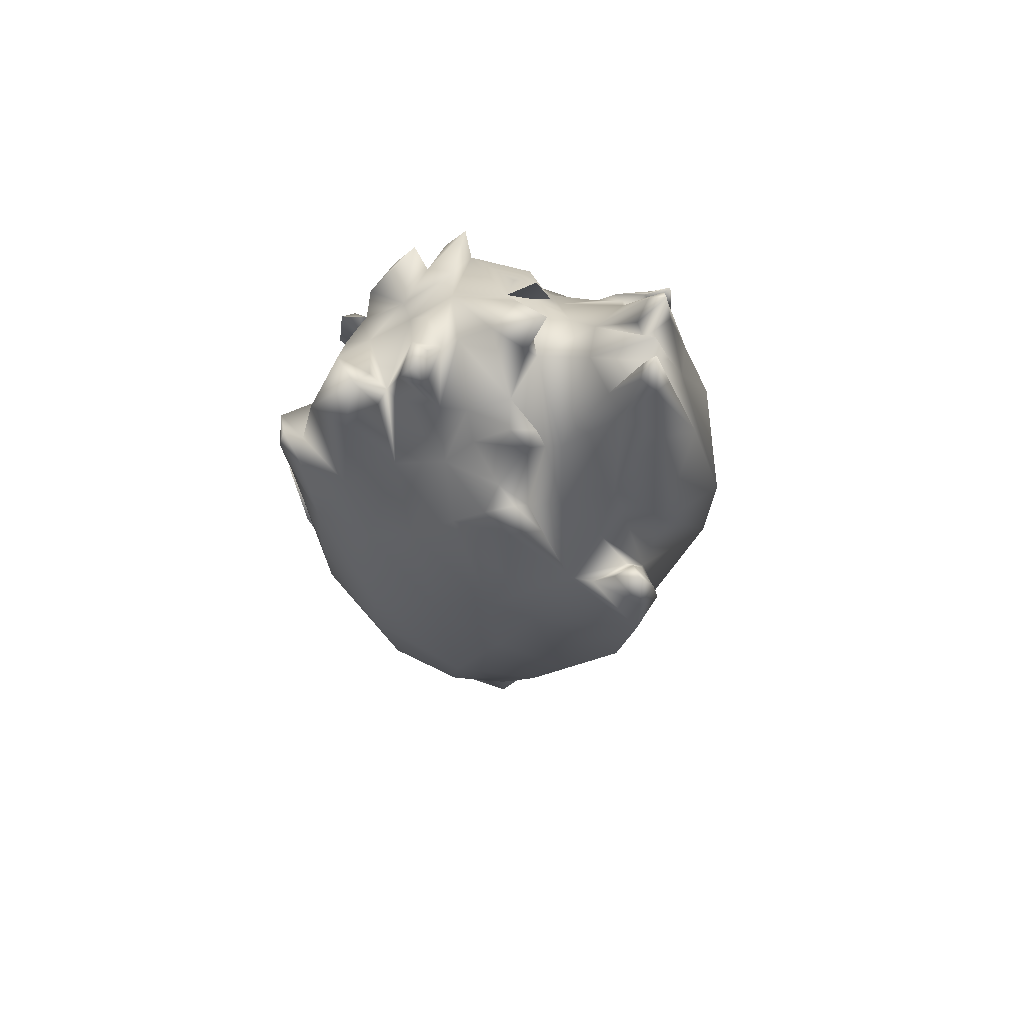
<metadata>
{"format":"obj","ext":"obj","renderer":"f3d","projection":"perspective","resolution":1024,"background":"white","views":[{"elev":68.8,"azim":-115.8,"up":"+Y"}]}
</metadata>
<code>
g NPC_Bone_TailB_001_LOD0
v 0.04799 0.113 0.005613
v 0.04898 0.1193 -0.002168
v 0.03292 0.08599 0.003012
v 0.03292 0.08599 0.003012
v 0.04964 0.1194 -0.02966
v 0.05969 0.1431 -0.003442
v 0.04799 0.113 0.005613
v 0.05969 0.1431 -0.003442
v 0.05462 0.1514 -0.03284
v 0.05969 0.1431 -0.003442
v 0.04864 0.1348 -0.04312
v 0.04345 0.1452 -0.05464
v 0.05286 0.1847 -0.04438
v 0.05777 0.1683 -0.01526
v 0.03435 0.1772 -0.06499
v 0.04781 0.2053 -0.05325
v 0.03174 0.2051 -0.06643
v 0.05574 0.1881 -0.02711
v 0.05777 0.1683 -0.01526
v 0.04161 0.2292 -0.06308
v 0.03171 0.2288 -0.06802
v 0.03126 0.2383 -0.06561
v 0.02846 0.2336 -0.06001
v 0.04771 0.2142 -0.04182
v 0.04909 0.2467 -0.0332
v 0.025 0.2622 -0.05549
v 0.05592 0.222 -0.02639
v 0.06014 0.1987 -0.02273
v 0.05592 0.222 -0.02639
v 0.0349 0.2685 -0.04065
v 0.01523 0.288 -0.04213
v 0.02623 0.2653 -0.033
v 0.0197 0.2625 -0.02983
v 0.04494 0.2499 -0.02554
v 0.05794 0.238 -0.02416
v 0.05035 0.2549 -0.01015
v 0.05842 0.2291 -0.02398
v 0.06101 0.2349 -0.02083
v 0.0365 0.2698 -0.01307
v 0.02174 0.2847 -0.01852
v 0.01464 0.2782 -0.02689
v 0.01043 0.2916 -0.0229
v 0.01536 0.2873 -0.01579
v 0.01809 0.2797 -0.009815
v 0.03299 0.2739 -0.008336
v 0.03816 0.2702 0.003373
v 0.01723 0.2818 -0.004089
v 0.0129 0.2892 0.006
v 0.05188 0.2588 0.009874
v 0.0178 0.2888 0.01825
v 0.002779 0.3019 0.02097
v 0.007862 0.2823 0.01857
v 0.003774 0.274 0.01829
v 0.01783 0.2728 0.02184
v 0.03189 0.2673 0.02074
v 0.03189 0.2673 0.02074
v 0.05716 0.2533 0.0191
v 0.03189 0.2673 0.02074
v 0.0624 0.2634 0.0195
v 0.05908 0.2543 0.003139
v 0.0599 0.2717 -0.000601
v 0.05887 0.2563 -0.01868
v 0.06101 0.2349 -0.02083
v 0.06131 0.2255 -0.03197
v 0.05592 0.222 -0.02639
v 0.06014 0.1987 -0.02273
v 0.06131 0.2255 -0.03197
v 0.06828 0.2268 -0.02282
v 0.05965 0.2458 -0.03021
v 0.06748 0.1854 0.0002212
v 0.06101 0.2349 -0.02083
v 0.06014 0.1987 -0.02273
v 0.06131 0.2255 -0.03197
v 0.06211 0.2345 -0.02283
v 0.06101 0.2349 -0.02083
v 0.06211 0.2345 -0.02283
v 0.05965 0.2458 -0.03021
v 0.06101 0.2349 -0.02083
v 0.06861 0.2331 -0.00893
v 0.06656 0.2307 0.01032
v 0.05908 0.2543 0.003139
v 0.06544 0.2562 -0.006304
v 0.06101 0.2349 -0.02083
v 0.05887 0.2563 -0.01868
v 0.0599 0.2717 -0.000601
v 0.06514 0.2538 0.01276
v 0.0624 0.2634 0.0195
v 0.05716 0.2533 0.0191
v 0.06205 0.223 0.03191
v 0.0658 0.1758 0.03621
v 0.0377 0.2057 0.06684
v 0.04936 0.2457 0.03334
v 0.03851 0.2384 0.04162
v 0.02889 0.2565 0.03611
v 0.03141 0.2344 0.0563
v 0.03555 0.2693 0.03126
v 0.02889 0.2565 0.03611
v 0.03514 0.2688 0.02507
v 0.03189 0.2673 0.02074
v 0.02566 0.2802 0.02875
v 0.06439 0.1663 0.0003992
v 0.06991 0.1908 -0.02338
v 0.06014 0.1987 -0.02273
v 0.06079 0.1732 -0.02481
v 0.05969 0.1431 -0.003442
v 0.06143 0.149 0.02417
v 0.05969 0.1431 -0.003442
v 0.0466 0.1643 0.05899
v 0.04607 0.1326 0.04596
v 0.03932 0.1065 0.02655
v 0.01986 0.12 0.05482
v 0.02234 0.1502 0.06935
v 0.05355 0.1193 0.0128
v 0.05969 0.1431 -0.003442
v 0.04799 0.113 0.005613
v 0.017 0.1985 0.08071
v 0.02803 0.2293 0.06943
v 0.02315 0.2513 0.05902
v 0.01929 0.2526 0.05945
v 0.01428 0.2611 0.06472
v 0.01848 0.2519 0.07044
v 0.008148 0.2721 0.0706
v 0.008115 0.2596 0.07192
v 0.008689 0.2482 0.07332
v 0.01119 0.2248 0.07636
v -0.0119 0.1468 0.06532
v -0.0119 0.1177 0.05108
v -0.01192 0.09114 0.03146
v 0.01612 0.09353 0.03748
v 0.03031 0.08335 0.01753
v 0.01215 0.07449 0.02502
v 0.0468 0.1087 0.003819
v 0.04799 0.113 0.005613
v 0.03292 0.08599 0.003012
v 0.0444 0.1063 -2.106e-05
v 0.02108 0.05408 0.0089
v 0.03292 0.08599 0.003012
v 0.009194 0.0531 0.01909
v 0.01781 0.03354 0.006066
v -0.01052 0.07449 0.02084
v -0.0309 0.07507 -0.002457
v -0.008906 0.05403 0.01624
v 0.006382 0.03285 0.01891
v 0.003596 -0.002045 0.01926
v 0.01364 -0.002036 0.006722
v -0.01005 -0.002044 0.01855
v -0.01007 0.03371 0.0161
v -0.02036 -0.002036 0.008801
v -0.02337 0.03383 -0.0005927
v -0.02805 0.03252 -0.01387
v -0.02305 -0.002018 -0.008154
v -0.01139 -0.002009 -0.02006
v -0.01089 0.0313 -0.02556
v -0.02643 0.05455 -0.002829
v -0.02533 0.0518 -0.02644
v -0.008784 0.04999 -0.02769
v -0.03208 0.05439 -0.01719
v -0.02347 0.06611 -0.03481
v 0.002836 0.0624 -0.03323
v -0.01408 0.07809 -0.04252
v 0.0005662 0.07468 -0.04124
v -0.03016 0.07786 -0.03347
v -0.001685 0.09361 -0.0521
v 0.01195 0.09068 -0.05052
v 0.02944 0.1073 -0.05365
v -0.03759 0.07726 -0.02127
v -0.04635 0.09931 -0.01909
v -0.01661 0.08739 -0.04293
v 0.004061 0.0997 -0.04831
v 0.005434 0.1004 -0.04693
v -0.007218 0.09672 -0.04691
v -0.03865 0.09386 0.001667
v -0.03114 0.1166 0.0444
v -0.03751 0.104 -0.03647
v -0.04875 0.1196 0.02317
v -0.04321 0.1452 0.0525
v -0.05668 0.1461 0.03285
v -0.05025 0.1922 0.06065
v -0.05682 0.1247 -0.01075
v -0.01386 0.1966 0.07993
v -0.017 0.2337 0.07518
v 0.007228 0.2261 0.07307
v 0.007335 0.2469 0.06581
v -0.04963 0.2292 0.06257
v 0.001854 0.2703 0.06358
v 0.01419 0.2514 0.06207
v 0.008129 0.2742 0.05243
v 0.01929 0.2526 0.05945
v -0.00693 0.3053 0.05752
v -0.008663 0.3095 0.0507
v -0.01442 0.318 0.05357
v -0.01343 0.2714 0.06495
v -0.01484 0.302 0.05605
v -0.01635 0.2996 0.0459
v -0.02103 0.2682 0.0602
v -0.04006 0.2653 0.05545
v -0.02382 0.2928 0.0518
v -0.02165 0.3093 0.04667
v -0.02349 0.2977 0.04448
v -0.05474 0.2375 0.03808
v -0.04048 0.276 0.04018
v -0.0563 0.2029 0.032
v -0.03267 0.2942 0.04219
v -0.03081 0.293 0.04824
v -0.02694 0.3083 0.04431
v -0.06617 0.1926 0.03358
v -0.05872 0.2094 0.02944
v -0.06988 0.1571 0.01703
v -0.06741 0.212 0.02975
v -0.05951 0.2187 0.02549
v -0.06695 0.2273 0.02358
v -0.07148 0.211 0.02268
v -0.06015 0.2185 0.01788
v -0.05638 0.211 0.01161
v -0.07378 0.1929 0.02106
v -0.05068 0.2085 0.005373
v -0.06211 0.138 7.339e-05
v -0.0507 0.181 -0.008855
v -0.04812 0.1597 -0.02158
v -0.04296 0.1938 -0.02262
v -0.04256 0.1332 -0.03673
v -0.02959 0.1762 -0.03864
v -0.0156 0.1446 -0.05852
v -0.01496 0.1776 -0.05693
v -0.01905 0.1105 -0.05285
v 0.008175 0.1491 -0.06613
v -0.002419 0.1135 -0.05613
v 0.01237 0.1177 -0.05665
v 0.01029 0.1103 -0.0538
v 0.01828 0.1152 -0.05439
v 0.0227 0.1288 -0.05776
v 0.008985 0.1788 -0.06662
v 0.02669 0.1476 -0.06076
v 0.04345 0.1452 -0.05464
v 0.03435 0.1772 -0.06499
v 0.03174 0.2051 -0.06643
v 0.0112 0.2055 -0.0647
v 0.03171 0.2288 -0.06802
v -0.005565 0.2082 -0.05184
v 0.02274 0.23 -0.06432
v 0.03126 0.2383 -0.06561
v 0.02846 0.2336 -0.06001
v 0.008413 0.23 -0.05336
v 0.003165 0.2396 -0.03584
v 0.025 0.2622 -0.05549
v -0.01595 0.2214 -0.03952
v -0.00576 0.245 -0.02082
v -0.02268 0.2343 -0.02633
v 0.01244 0.2644 -0.04814
v 0.01523 0.288 -0.04213
v 0.01538 0.2635 -0.03514
v 0.0197 0.2625 -0.02983
v 0.01418 0.264 -0.02869
v 0.01464 0.2782 -0.02689
v 0.004682 0.2651 -0.01716
v -0.04191 0.2102 -0.01455
v -0.03626 0.2361 -0.01121
v -0.04012 0.237 -0.0008182
v -0.03349 0.253 -0.007999
v -0.02771 0.2431 -0.01653
v -0.02323 0.2496 -0.008861
v -0.009174 0.2597 -0.01142
v -0.02148 0.2661 0.002529
v 0.0001856 0.2645 -0.009291
v -0.01435 0.2699 -0.0006987
v -0.01955 0.2722 0.006825
v -0.005654 0.2721 0.004061
v 0.01723 0.2818 -0.004089
v 0.0129 0.2892 0.006
v 0.001099 0.288 0.01328
v 0.002779 0.3019 0.02097
v 0.01809 0.2797 -0.009815
v 0.007818 0.2787 -0.02052
v 0.01536 0.2873 -0.01579
v 0.01043 0.2916 -0.0229
v 0.05965 0.2458 -0.03021
v 0.06211 0.2345 -0.02283
v 0.05842 0.2291 -0.02398
v 0.06131 0.2255 -0.03197
v 0.05965 0.2458 -0.03021
v 0.05592 0.222 -0.02639
v 0.06014 0.1987 -0.02273
v 0.05777 0.1683 -0.01526
v 0.05193 0.1189 -0.002079
v 0.04799 0.113 0.005613
v 0.0444 0.1063 -2.106e-05
v 0.05193 0.1189 -0.002079
v 0.06242 0.1357 -0.005599
v 0.05969 0.1431 -0.003442
v 0.06321 0.1442 -0.0178
v 0.05646 0.1281 -0.006119
v 0.06321 0.1442 -0.0178
v 0.04799 0.113 0.005613
v 0.05646 0.1281 -0.006119
v 0.05969 0.1431 -0.003442
v 0.02889 0.2565 0.03611
v 0.02566 0.2802 0.02875
v 0.02792 0.2637 0.02929
v 0.02566 0.2802 0.02875
v 0.02889 0.2565 0.03611
v 0.06321 0.1442 -0.0178
v 0.05969 0.1431 -0.003442
v 0.05646 0.1281 -0.006119
v 0.05646 0.1281 -0.006119
v 0.05969 0.1431 -0.003442
v 0.04799 0.113 0.005613
v 0.04799 0.113 0.005613
v 0.03292 0.08599 0.003012
v 0.0444 0.1063 -2.106e-05
v 0.0444 0.1063 -2.106e-05
v 0.05193 0.1189 -0.002079
v 0.04799 0.113 0.005613
v 0.06269 0.1889 -0.03161
v 0.06079 0.1732 -0.02481
v 0.05797 0.2086 -0.03625
v 0.06014 0.1987 -0.02273
v 0.05797 0.2086 -0.03625
v 0.06269 0.1889 -0.03161
v 0.06014 0.1987 -0.02273
v 0.05777 0.1683 -0.01526
v 0.05934 0.1893 -0.02452
v 0.06014 0.1987 -0.02273
v 0.05797 0.2086 -0.03625
v 0.06269 0.1889 -0.03161
v 0.05797 0.2086 -0.03625
v 0.05777 0.1683 -0.01526
v 0.05969 0.1431 -0.003442
v 0.06079 0.1732 -0.02481
v 0.05777 0.1683 -0.01526
v 0.03292 0.08599 0.003012
v 0.02515 0.07518 -0.007615
v 0.02108 0.05408 0.0089
v 0.03292 0.08599 0.003012
v 0.03777 0.1094 -0.03906
v 0.01721 0.08952 -0.02947
v 0.01039 0.09759 -0.0418
v 0.05049 0.1425 -0.05629
v 0.05519 0.1427 -0.0489
v 0.05306 0.1576 -0.06367
v 0.03524 0.1435 -0.06501
v 0.01828 0.1152 -0.05439
v 0.005434 0.1004 -0.04693
v 0.01237 0.1177 -0.05665
v 0.06101 0.2349 -0.02083
v 0.05842 0.2291 -0.02398
v 0.06211 0.2345 -0.02283
v 0.02566 0.2802 0.02875
v 0.03189 0.2673 0.02074
v 0.02566 0.2802 0.02875
v 0.02792 0.2637 0.02929
v 0.03189 0.2673 0.02074
v 0.01227 0.2712 0.03481
v 0.02792 0.2637 0.02929
v 0.02889 0.2565 0.03611
v 0.003774 0.274 0.01829
v 0.0002062 0.2855 0.03761
v -0.00904 0.2856 0.03099
v -0.02165 0.3093 0.04667
v 0.01783 0.2728 0.02184
v 0.02792 0.2637 0.02929
v -0.01635 0.2996 0.0459
v -0.012 0.3035 0.04554
v -0.01442 0.318 0.05357
v -0.008663 0.3095 0.0507
v 0.008129 0.2742 0.05243
v 0.02666 0.2553 0.03799
v 0.02889 0.2565 0.03611
v 0.01929 0.2526 0.05945
v 0.03141 0.2344 0.0563
v 0.03851 0.2384 0.04162
v 0.02889 0.2565 0.03611
v 0.02792 0.2637 0.02929
v 0.03189 0.2673 0.02074
v 0.05777 0.1683 -0.01526
v 0.06079 0.1732 -0.02481
v 0.06269 0.1889 -0.03161
v 0.05777 0.1683 -0.01526
v 0.05969 0.1431 -0.003442
v 0.05965 0.2458 -0.03021
v 0.05842 0.2291 -0.02398
v 0.05592 0.222 -0.02639
v 0.05842 0.2291 -0.02398
v 0.05592 0.222 -0.02639
v 0.05842 0.2291 -0.02398
v 0.06101 0.2349 -0.02083
v 0.005822 -0.002008 -0.02142
v 0.01506 -0.002021 -0.007846
v 0.01616 0.03239 -0.01448
v 0.002744 0.03089 -0.02731
v -0.01139 -0.002009 -0.02006
v -0.01089 0.0313 -0.02556
v 0.001765 0.04745 -0.03033
v -0.00894 0.04864 -0.0297
v 0.01216 0.05049 -0.02561
v -0.0008342 0.05812 -0.03524
v 0.007236 0.05687 -0.03536
v 0.01023 0.05928 -0.03054
v 0.009859 0.0653 -0.03917
v 0.01364 -0.002036 0.006722
v 0.01616 0.03239 -0.01448
v 0.01506 -0.002021 -0.007846
v 0.01781 0.03354 0.006066
v 0.0178 0.0551 -0.01304
v 0.02108 0.05408 0.0089
v 0.009421 0.05312 -0.02258
v 0.02515 0.07518 -0.007615
v 0.01617 0.0736 -0.02459
v 0.002836 0.0624 -0.03323
v 0.01721 0.08952 -0.02947
v 0.0005662 0.07468 -0.04124
v 0.01759 0.08526 -0.03687
v 0.0169 0.09356 -0.03619
v 0.01195 0.09068 -0.05052
v 0.02043 0.09431 -0.04535
v 0.02156 0.1002 -0.04464
v 0.02944 0.1073 -0.05365
v 0.009421 0.05312 -0.02258
v 0.01216 0.05049 -0.02561
v 0.01616 0.03239 -0.01448
v 0.01023 0.05928 -0.03054
v 0.006329 0.06171 -0.03352
v 0.002836 0.0624 -0.03323
v 0.009859 0.0653 -0.03917
v 0.001525 0.06105 -0.03371
v -0.0008342 0.05812 -0.03524
v -0.008784 0.04999 -0.02769
v -0.00894 0.04864 -0.0297
v -0.01089 0.0313 -0.02556
v 0.05519 0.1427 -0.0489
v 0.04964 0.1194 -0.02966
v 0.04864 0.1348 -0.04312
v 0.04345 0.1452 -0.05464
v 0.05306 0.1576 -0.06367
v 0.03524 0.1435 -0.06501
v 0.0227 0.1288 -0.05776
v 0.01237 0.1177 -0.05665
v 0.017 0.1985 0.08071
v 0.007228 0.2261 0.07307
v 0.01119 0.2248 0.07636
v 0.007335 0.2469 0.06581
v 0.008689 0.2482 0.07332
v 0.008182 0.259 0.06824
v 0.008115 0.2596 0.07192
v 0.008148 0.2721 0.0706
v 0.01109 0.26 0.06656
v 0.01419 0.2514 0.06207
v 0.01428 0.2611 0.06472
v 0.01929 0.2526 0.05945
v -0.00904 0.2856 0.03099
v -0.02165 0.3093 0.04667
v -0.02349 0.2977 0.04448
v -0.02115 0.2806 0.03202
v -0.02412 0.2998 0.04166
v -0.02694 0.3083 0.04431
v -0.02795 0.2978 0.03902
v -0.03267 0.2942 0.04219
v -0.03083 0.2821 0.0321
v -0.04048 0.276 0.04018
v -0.02135 0.254 0.01545
v 0.003774 0.274 0.01829
v -0.04213 0.2514 0.0251
v -0.05474 0.2375 0.03808
v -0.0563 0.2029 0.032
v -0.03318 0.2354 0.01002
v -0.0462 0.2263 0.01843
v -0.05457 0.2078 0.02595
v -0.05872 0.2094 0.02944
v -0.05951 0.2187 0.02549
v -0.05068 0.2085 0.005373
v -0.05638 0.211 0.01161
v -0.06015 0.2185 0.01788
v -0.06695 0.2273 0.02358
v -0.02032 0.2577 0.009868
v -0.02971 0.2372 -0.001035
v -0.04012 0.237 -0.0008182
v -0.03349 0.253 -0.007999
v -0.02323 0.2496 -0.008861
v -0.02148 0.2661 0.002529
v -0.01955 0.2722 0.006825
v -0.005654 0.2721 0.004061
v 0.001099 0.288 0.01328
v 0.007862 0.2823 0.01857
v 0.002779 0.3019 0.02097
v 0.02944 0.1073 -0.05365
v 0.02156 0.1002 -0.04464
v 0.005434 0.1004 -0.04693
v 0.01039 0.09759 -0.0418
v 0.0169 0.09356 -0.03619
v 0.01721 0.08952 -0.02947
g NPC_Bone_TailB_001_LOD0_0
f 3 2 1
f 5 2 4
f 2 5 6
f 8 7 2
f 10 5 9
f 5 11 9
f 12 9 11
f 9 12 13
f 9 13 14
f 12 15 13
f 13 15 16
f 15 17 16
f 13 16 18
f 19 13 18
f 20 16 17
f 21 20 17
f 20 21 22
f 20 22 23
f 16 20 24
f 16 24 18
f 20 23 24
f 24 23 25
f 23 26 25
f 27 24 25
f 18 24 28
f 24 29 28
f 26 30 25
f 30 26 31
f 30 31 32
f 33 32 31
f 30 32 34
f 25 30 34
f 34 32 33
f 25 34 35
f 34 36 35
f 35 37 25
f 35 36 38
f 34 33 39
f 36 34 39
f 39 33 40
f 33 41 40
f 40 41 42
f 43 40 42
f 43 44 40
f 44 45 40
f 39 40 45
f 46 45 44
f 39 45 46
f 47 46 44
f 48 46 47
f 36 39 49
f 39 46 49
f 50 46 48
f 50 48 51
f 50 51 52
f 52 53 50
f 53 54 50
f 55 50 54
f 56 46 50
f 49 46 57
f 46 58 57
f 59 49 57
f 59 60 49
f 60 36 49
f 36 60 61
f 62 36 61
f 63 36 62
f 66 65 64
f 69 68 67
f 68 71 70
f 68 70 72
f 73 68 72
f 75 68 74
f 77 76 68
f 79 70 78
f 70 79 80
f 80 79 81
f 79 82 81
f 79 83 82
f 83 84 82
f 85 82 84
f 81 82 85
f 81 86 80
f 87 86 81
f 87 88 86
f 80 86 89
f 89 86 88
f 90 70 80
f 89 90 80
f 89 91 90
f 88 92 89
f 89 93 91
f 92 93 89
f 92 94 93
f 93 95 91
f 96 92 88
f 96 97 92
f 98 96 88
f 99 98 88
f 98 100 96
f 90 101 70
f 70 101 102
f 103 70 102
f 102 101 104
f 101 105 104
f 106 101 90
f 107 101 106
f 90 108 106
f 91 108 90
f 108 109 106
f 109 110 106
f 111 109 108
f 109 111 110
f 112 108 91
f 112 111 108
f 110 113 106
f 114 106 113
f 113 110 115
f 116 112 91
f 91 117 116
f 95 117 91
f 95 118 117
f 119 118 95
f 120 118 119
f 118 120 121
f 118 121 117
f 121 120 122
f 122 123 121
f 123 124 121
f 121 124 125
f 117 121 125
f 117 125 116
f 126 112 116
f 112 126 127
f 111 112 127
f 127 128 111
f 128 129 111
f 111 129 110
f 110 129 130
f 131 129 128
f 129 131 130
f 130 132 110
f 110 132 133
f 130 134 132
f 134 135 132
f 136 130 131
f 130 136 137
f 138 136 131
f 139 136 138
f 140 131 128
f 138 131 140
f 141 140 128
f 142 138 140
f 140 141 142
f 143 139 138
f 143 138 142
f 139 143 144
f 145 139 144
f 144 143 146
f 143 147 146
f 147 143 142
f 148 146 147
f 149 147 142
f 149 148 147
f 148 149 150
f 151 148 150
f 151 150 152
f 150 153 152
f 154 149 142
f 150 149 154
f 141 154 142
f 155 153 150
f 153 155 156
f 157 150 154
f 157 155 150
f 154 141 157
f 155 158 156
f 155 157 158
f 158 159 156
f 159 158 160
f 161 159 160
f 157 162 158
f 158 162 160
f 160 163 161
f 163 164 161
f 165 164 163
f 141 166 157
f 162 157 166
f 166 141 167
f 162 166 167
f 162 168 160
f 163 160 168
f 163 169 165
f 169 170 165
f 163 171 169
f 170 169 171
f 171 163 168
f 141 172 167
f 172 141 128
f 128 173 172
f 127 173 128
f 174 162 167
f 162 174 168
f 172 175 167
f 173 175 172
f 173 127 176
f 127 126 176
f 173 176 177
f 175 173 177
f 178 176 126
f 176 178 177
f 174 167 179
f 175 179 167
f 180 178 126
f 180 126 116
f 116 181 180
f 182 181 116
f 182 183 181
f 178 180 184
f 184 180 181
f 183 185 181
f 186 185 183
f 187 185 186
f 188 187 186
f 189 185 187
f 190 189 187
f 191 189 190
f 185 192 181
f 192 185 189
f 189 191 193
f 193 192 189
f 191 194 193
f 181 192 195
f 195 192 193
f 194 195 193
f 184 181 195
f 196 184 195
f 197 195 194
f 196 195 197
f 198 197 194
f 199 197 198
f 196 197 199
f 200 184 196
f 184 200 178
f 201 200 196
f 200 202 178
f 201 196 203
f 177 178 202
f 199 204 196
f 196 204 203
f 205 204 199
f 203 204 205
f 206 177 202
f 202 207 206
f 206 208 177
f 208 175 177
f 206 207 209
f 207 210 209
f 210 211 209
f 212 209 211
f 209 212 206
f 213 212 211
f 213 214 212
f 212 215 206
f 214 215 212
f 215 208 206
f 215 214 216
f 217 175 208
f 217 179 175
f 218 208 215
f 208 218 217
f 216 218 215
f 179 217 219
f 218 219 217
f 218 216 220
f 219 218 220
f 221 179 219
f 221 174 179
f 222 219 220
f 221 219 222
f 221 223 174
f 221 222 224
f 223 221 224
f 223 225 174
f 225 223 226
f 174 225 168
f 225 227 168
f 227 225 226
f 168 227 171
f 171 227 228
f 228 227 226
f 229 171 228
f 171 229 170
f 170 229 230
f 230 229 228
f 228 226 231
f 223 224 232
f 226 223 232
f 233 231 226
f 234 231 233
f 234 233 235
f 233 226 235
f 226 232 235
f 235 232 236
f 232 237 236
f 232 224 237
f 236 237 238
f 224 239 237
f 224 222 239
f 237 240 238
f 238 240 241
f 241 240 242
f 243 240 237
f 240 243 242
f 239 243 237
f 244 243 239
f 245 242 243
f 239 222 246
f 246 244 239
f 222 220 246
f 244 246 247
f 246 248 247
f 248 246 220
f 249 245 243
f 243 244 249
f 245 249 250
f 249 251 250
f 244 251 249
f 251 252 250
f 252 251 244
f 253 252 244
f 253 244 247
f 252 253 254
f 254 253 255
f 255 253 247
f 256 248 220
f 216 256 220
f 256 216 257
f 248 256 257
f 216 258 257
f 259 257 258
f 260 248 257
f 259 260 257
f 248 260 247
f 261 260 259
f 260 261 247
f 262 247 261
f 262 261 263
f 262 264 247
f 264 255 247
f 265 262 263
f 262 265 264
f 266 265 263
f 265 266 267
f 265 267 264
f 268 264 267
f 255 264 268
f 269 268 267
f 269 267 270
f 269 270 271
f 272 255 268
f 255 272 273
f 272 274 273
f 273 254 255
f 275 273 274
f 275 254 273
f 278 277 276
f 281 280 279
f 283 18 282
f 285 132 284
f 287 132 286
f 290 289 288
f 292 288 291
f 294 288 293
f 288 113 293
f 288 295 113
f 297 296 96
f 300 299 298
f 303 302 301
f 306 305 304
f 309 308 307
f 312 311 310
f 314 313 102
f 316 102 315
f 102 318 317
f 321 320 319
f 323 321 322
f 321 325 324
f 326 321 324
f 329 328 327
f 332 331 330
f 5 333 331
f 334 5 331
f 335 334 331
f 335 336 334
f 334 337 5
f 337 338 5
f 339 338 337
f 339 337 340
f 334 336 341
f 334 341 337
f 337 341 340
f 336 342 341
f 340 341 343
f 346 345 344
f 348 347 98
f 351 350 349
f 354 353 352
f 356 352 355
f 357 356 355
f 357 358 356
f 352 359 355
f 360 359 352
f 358 361 356
f 361 362 356
f 361 363 362
f 364 362 363
f 362 364 356
f 364 365 356
f 365 352 356
f 365 366 352
f 352 366 367
f 368 366 365
f 368 369 366
f 369 370 366
f 371 366 370
f 373 359 372
f 376 375 374
f 378 9 377
f 381 380 379
f 383 25 382
f 385 384 35
f 388 387 386
f 389 388 386
f 386 390 389
f 390 391 389
f 388 389 392
f 392 389 391
f 393 392 391
f 394 388 392
f 392 393 395
f 394 392 396
f 396 392 395
f 397 394 396
f 396 395 398
f 397 396 398
f 401 400 399
f 400 402 399
f 400 403 402
f 402 403 404
f 405 403 400
f 406 404 403
f 407 403 405
f 407 406 403
f 408 407 405
f 407 409 406
f 410 407 408
f 407 411 409
f 407 410 411
f 411 412 409
f 411 410 413
f 414 412 411
f 414 411 413
f 415 412 414
f 414 413 416
f 415 414 416
f 419 418 417
f 418 420 417
f 420 421 417
f 422 417 421
f 421 420 423
f 422 421 423
f 424 422 423
f 425 424 423
f 422 424 426
f 426 424 425
f 427 426 425
f 428 426 427
f 431 430 429
f 432 431 429
f 432 429 433
f 434 432 433
f 434 435 432
f 436 435 434
f 439 438 437
f 440 438 439
f 441 440 439
f 442 440 441
f 443 442 441
f 444 442 443
f 442 445 440
f 444 445 442
f 445 446 440
f 447 445 444
f 446 445 447
f 448 446 447
f 451 450 449
f 449 452 451
f 453 451 452
f 451 453 454
f 455 454 453
f 455 453 452
f 454 455 456
f 455 457 456
f 457 455 452
f 457 458 456
f 459 452 449
f 457 452 459
f 459 449 460
f 457 461 458
f 461 457 459
f 461 462 458
f 463 462 461
f 459 464 461
f 465 463 461
f 464 465 461
f 466 463 465
f 463 466 467
f 467 466 468
f 469 466 465
f 469 465 464
f 470 468 466
f 469 470 466
f 470 471 468
f 472 468 471
f 473 464 459
f 459 460 473
f 474 469 464
f 464 473 474
f 474 475 469
f 474 476 475
f 477 476 474
f 474 478 477
f 473 478 474
f 478 473 479
f 473 480 479
f 460 480 473
f 481 480 460
f 482 481 460
f 483 481 482
f 486 485 484
f 486 487 485
f 487 488 485
f 489 488 487

</code>
